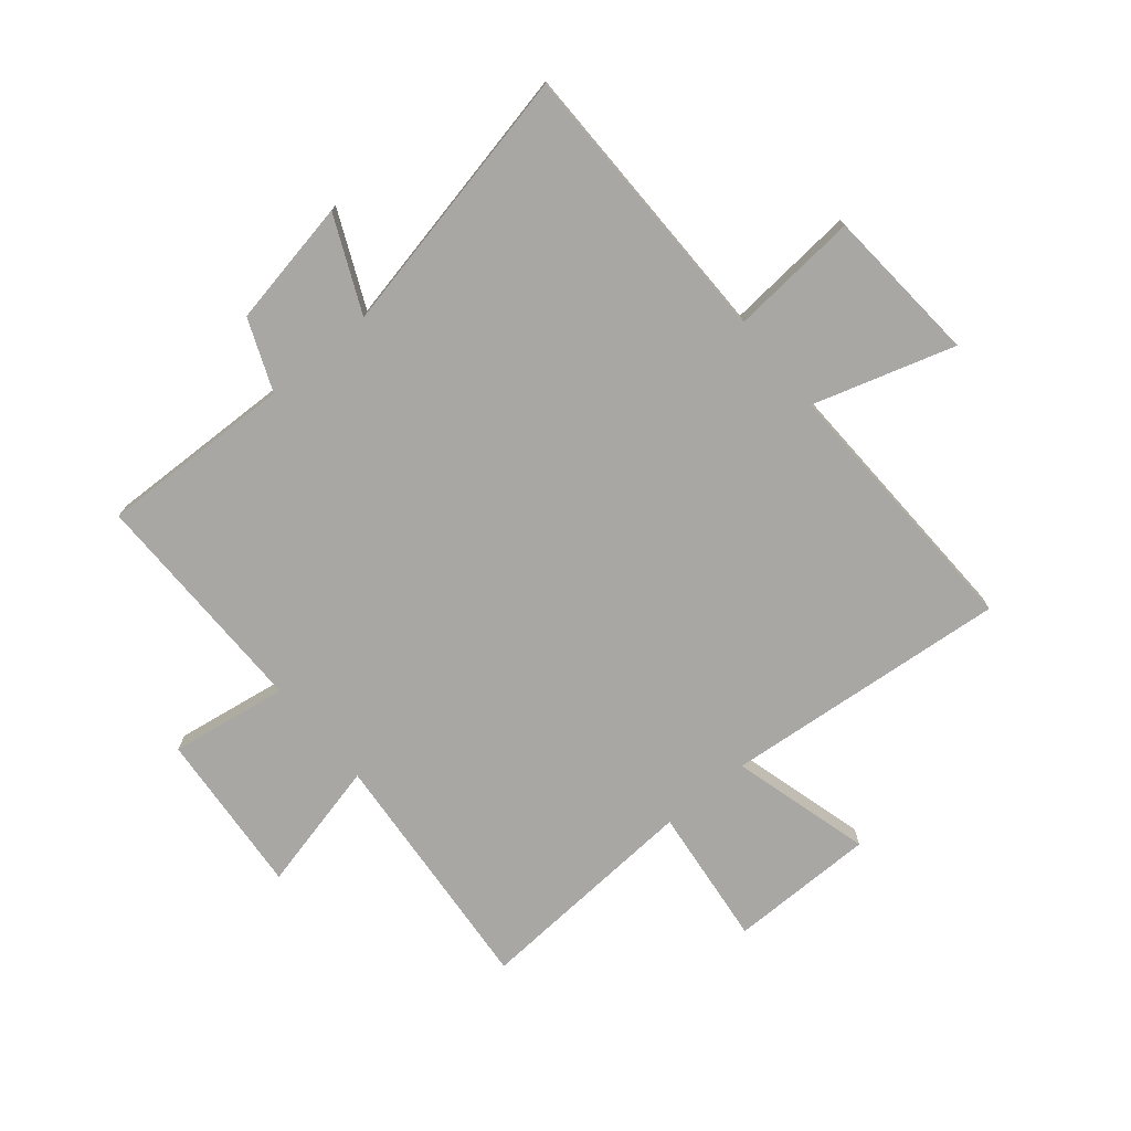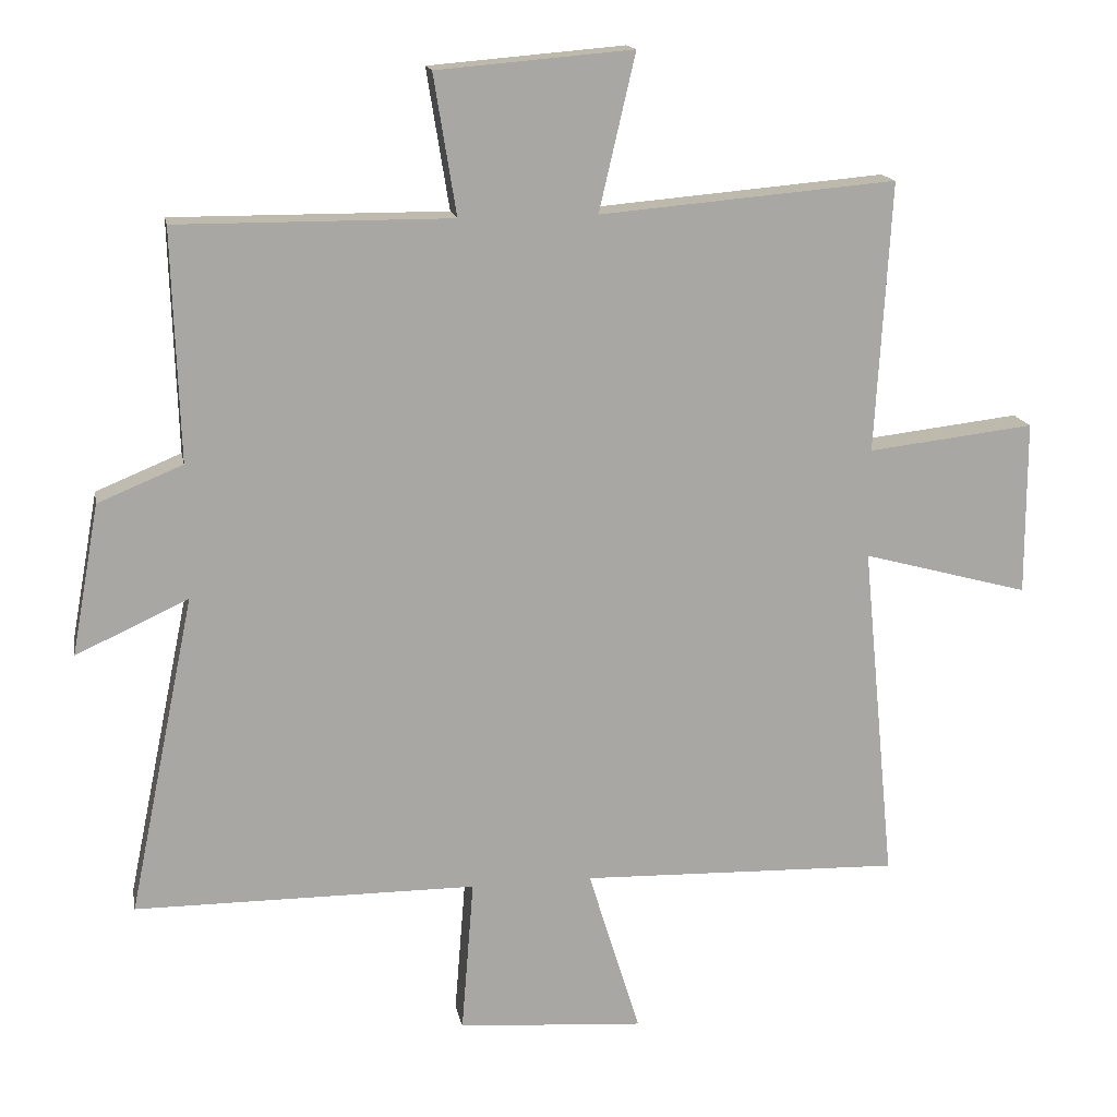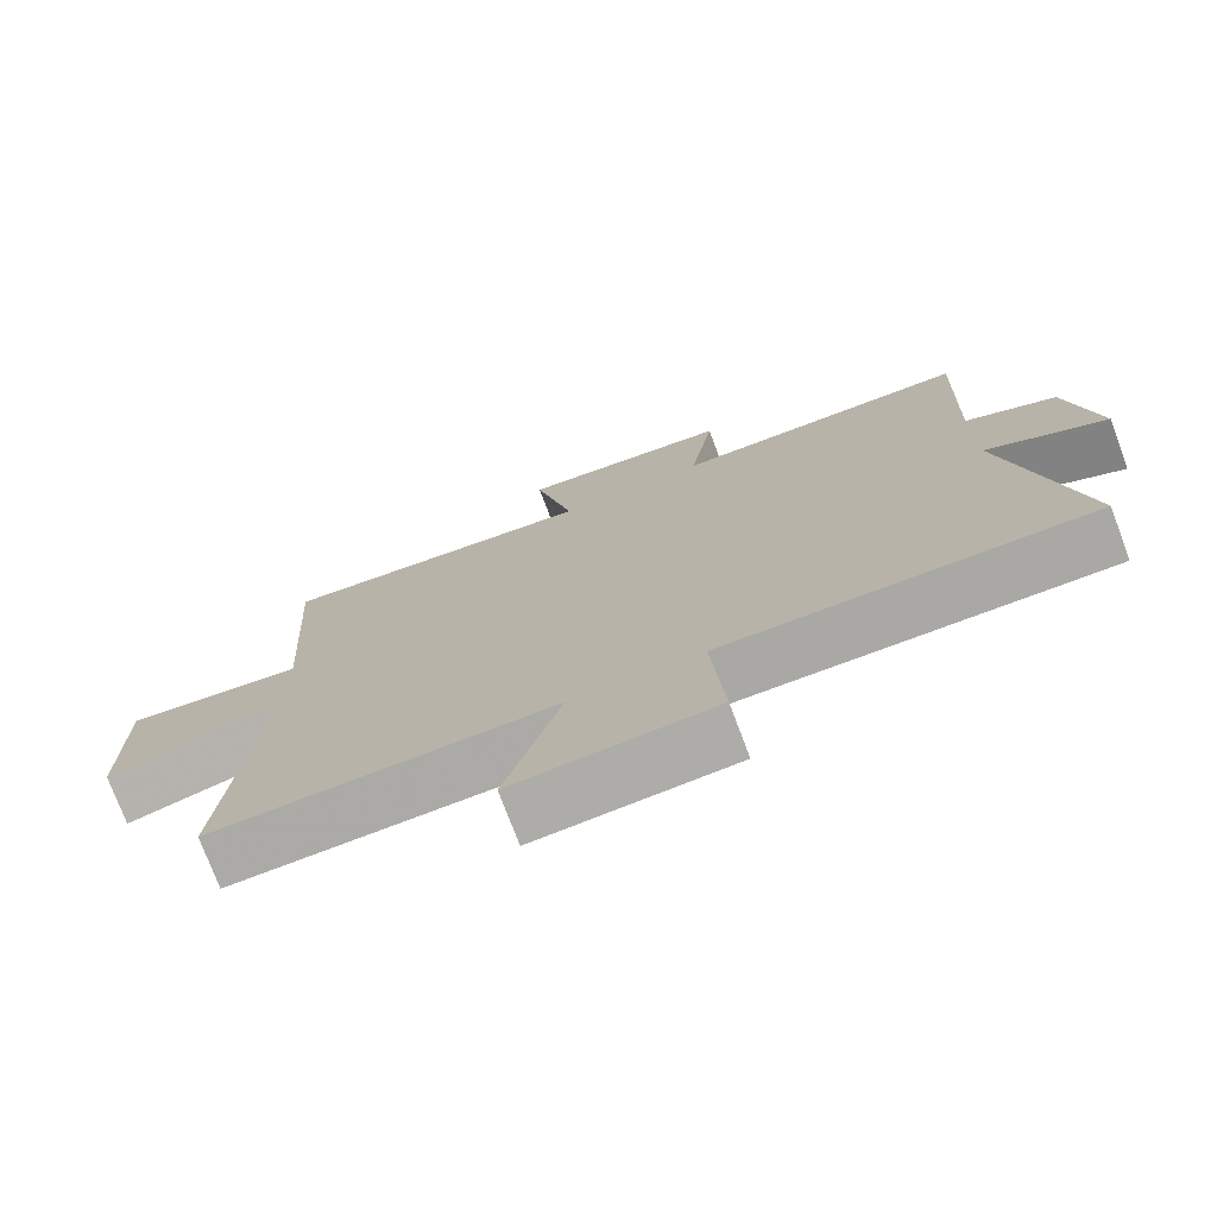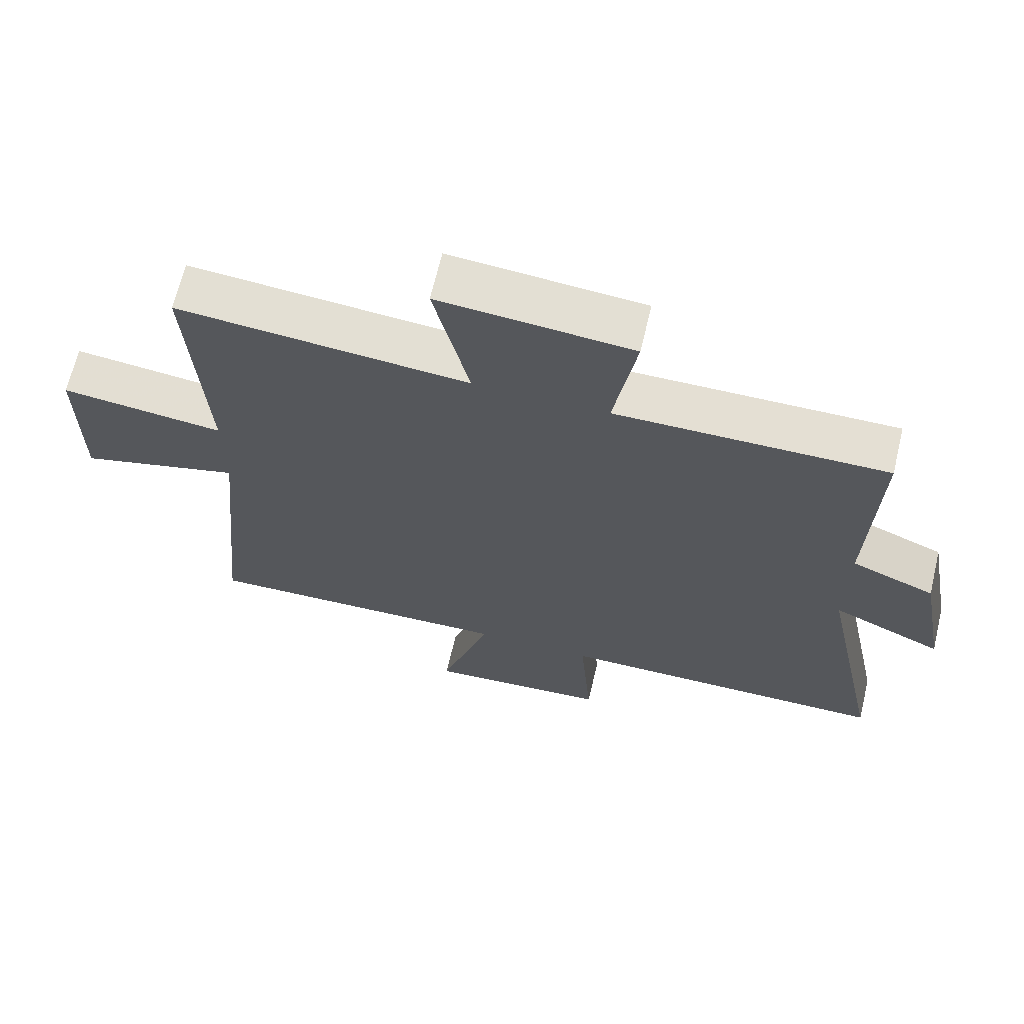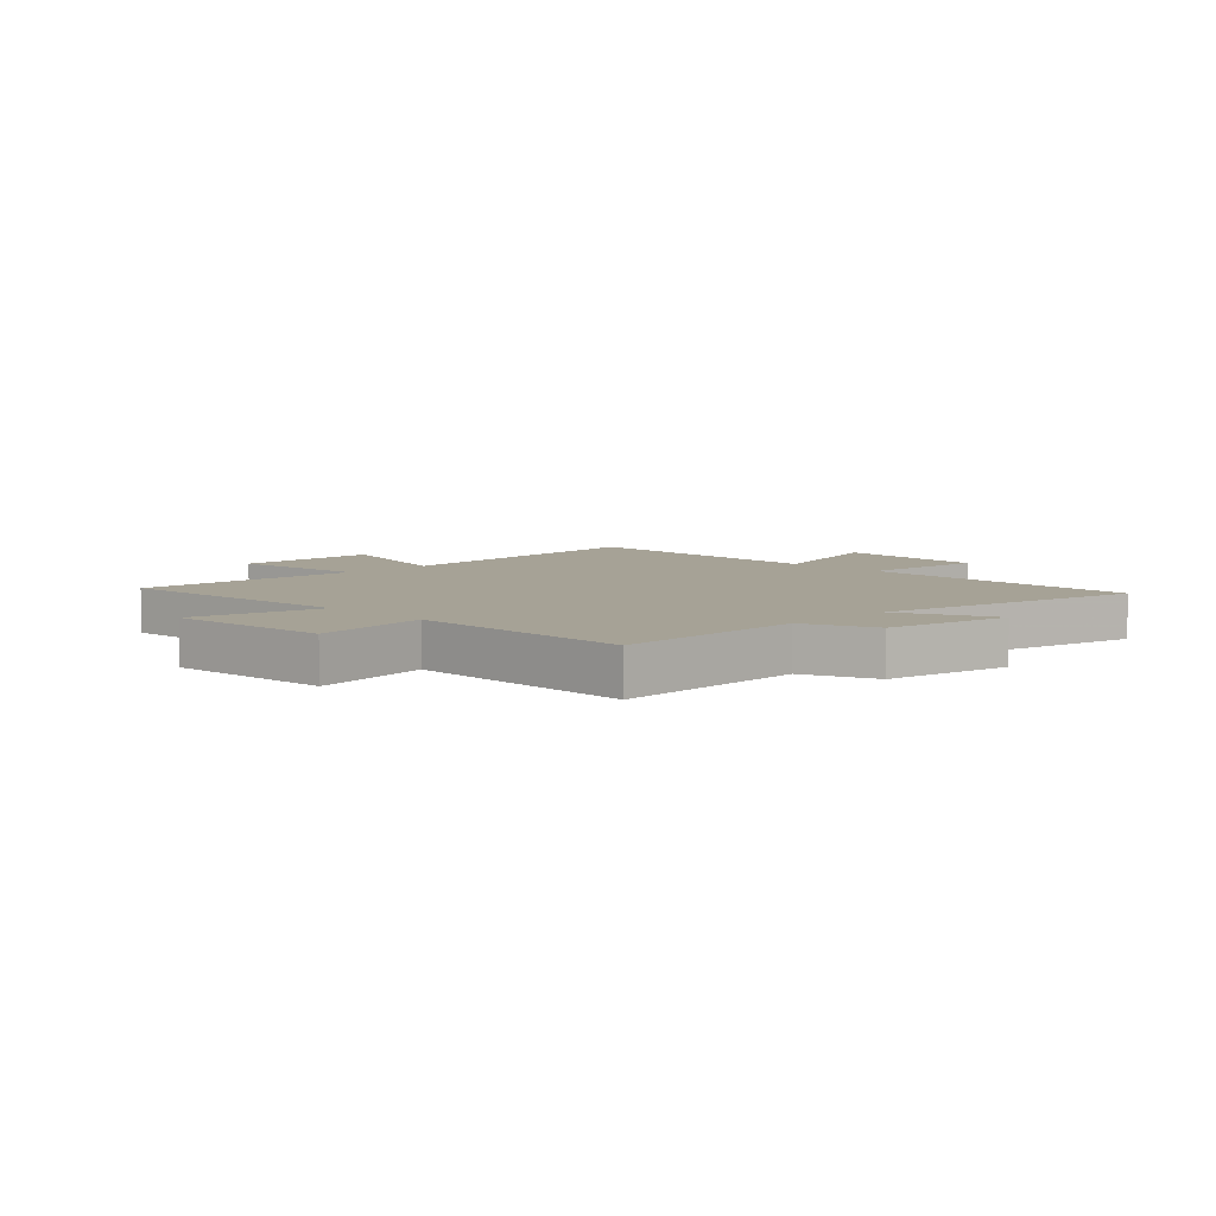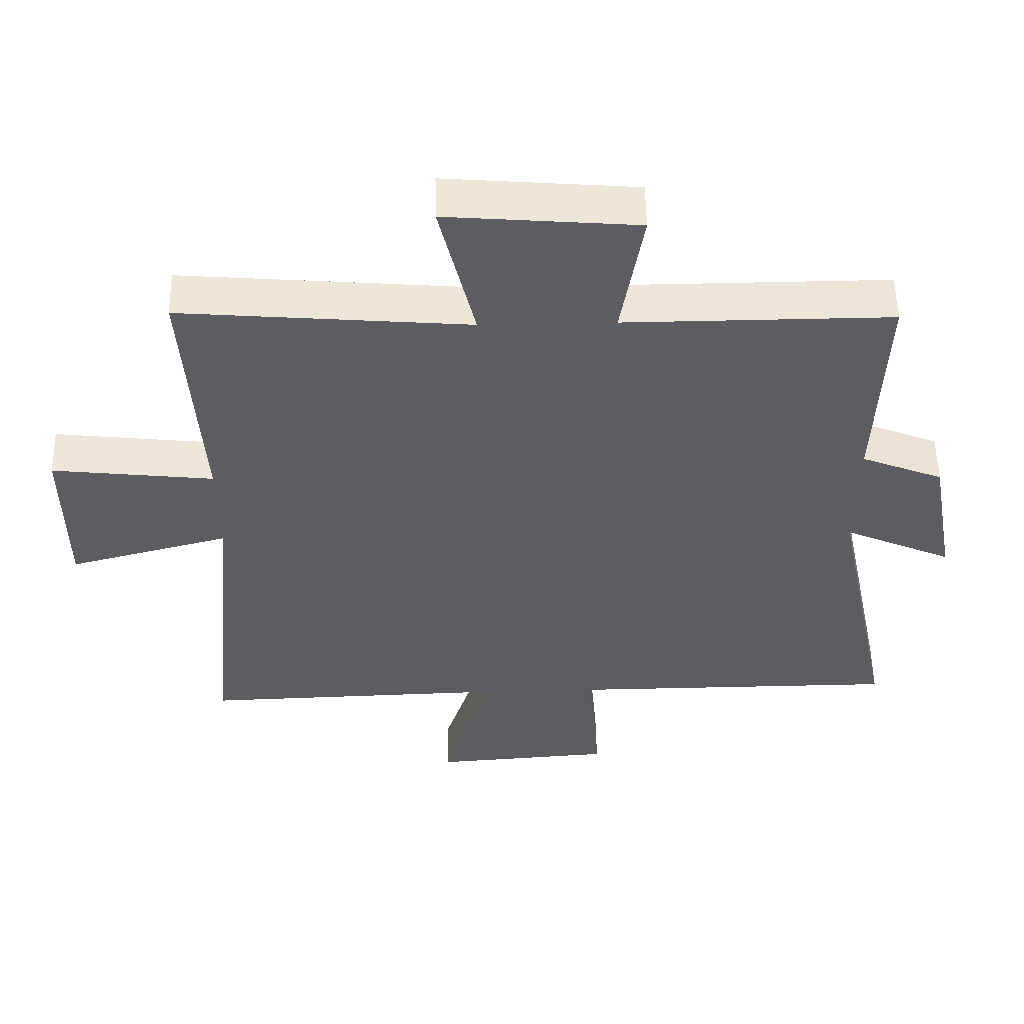
<metadata>
{"format":"obj","ext":"obj","renderer":"f3d","projection":"perspective","resolution":1024,"background":"white","views":[{"elev":-74.7,"azim":129.9,"up":"+Y"},{"elev":15.5,"azim":169.5,"up":"+Z"},{"elev":-74.9,"azim":20.5,"up":"+Z"},{"elev":66.7,"azim":13.4,"up":"+Z"},{"elev":6.3,"azim":45.7,"up":"+Y"},{"elev":54.5,"azim":-1.2,"up":"+Z"}]}
</metadata>
<code>
v 0.511 0.07 0.502
v 0.5 0.07 0.165
v 0.624 0.07 0.114
v 0.664 0.07 -0.106
v 0.5 0.07 -0.031
v 0.596 0.07 -0.498
v 0.097 0.07 -0.5
v 0.115 0.07 -0.725
v -0.157 0.07 -0.745
v -0.081 0.07 -0.5
v -0.548 0.07 -0.514
v -0.5 0.07 -0.018
v -0.743 0.07 -0.084
v -0.743 0.07 0.17
v -0.5 0.07 0.142
v -0.523 0.07 0.537
v -0.09 0.07 0.5
v -0.143 0.07 0.728
v 0.143 0.07 0.704
v 0.11 0.07 0.5
v 0.511 0 0.502
v 0.5 0 0.165
v 0.624 0 0.114
v 0.664 0 -0.106
v 0.5 0 -0.031
v 0.596 0 -0.498
v 0.097 0 -0.5
v 0.115 0 -0.725
v -0.157 0 -0.745
v -0.081 0 -0.5
v -0.548 0 -0.514
v -0.5 0 -0.018
v -0.743 0 -0.084
v -0.743 0 0.17
v -0.5 0 0.142
v -0.523 0 0.537
v -0.09 0 0.5
v -0.143 0 0.728
v 0.143 0 0.704
v 0.11 0 0.5
f 17 18 19 20
f 15 16 17
f 15 17 20
f 12 13 14 15
f 12 15 20 1
f 10 11 12 1
f 7 8 9 10
f 5 6 7 10
f 2 3 4 5
f 2 5 10
f 1 2 10
f 40 39 38 37
f 37 36 35
f 40 37 35
f 35 34 33 32
f 21 40 35 32
f 21 32 31 30
f 30 29 28 27
f 30 27 26 25
f 25 24 23 22
f 30 25 22
f 30 22 21
f 1 21 22 2
f 2 22 23 3
f 3 23 24 4
f 4 24 25 5
f 5 25 26 6
f 6 26 27 7
f 7 27 28 8
f 8 28 29 9
f 9 29 30 10
f 10 30 31 11
f 11 31 32 12
f 12 32 33 13
f 13 33 34 14
f 14 34 35 15
f 15 35 36 16
f 16 36 37 17
f 17 37 38 18
f 18 38 39 19
f 19 39 40 20
f 20 40 21 1

</code>
